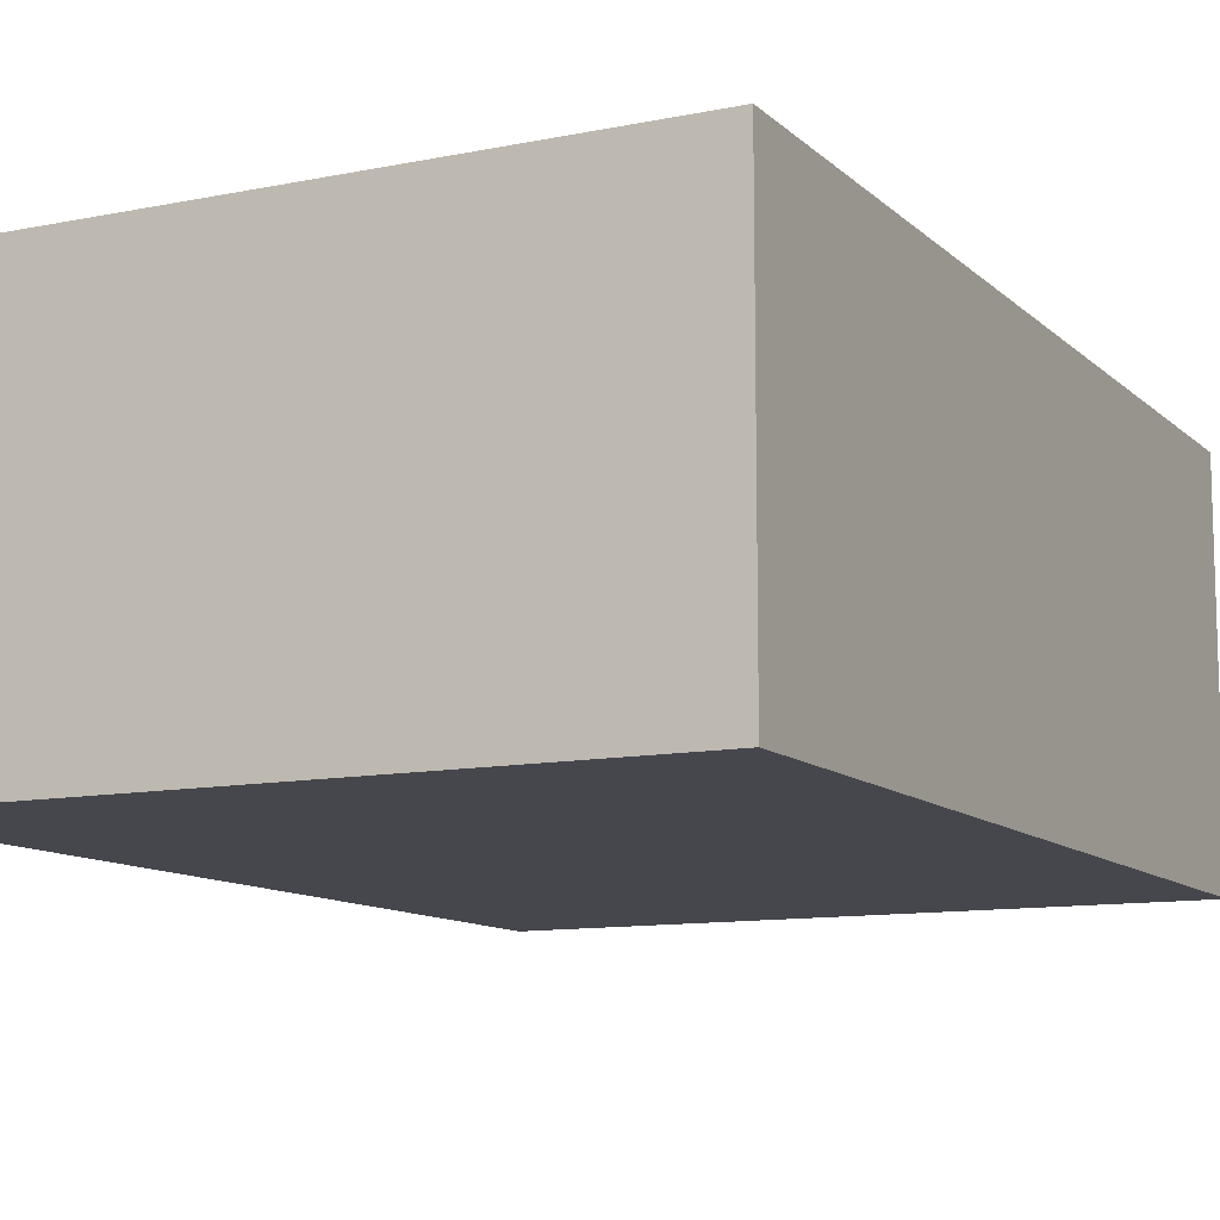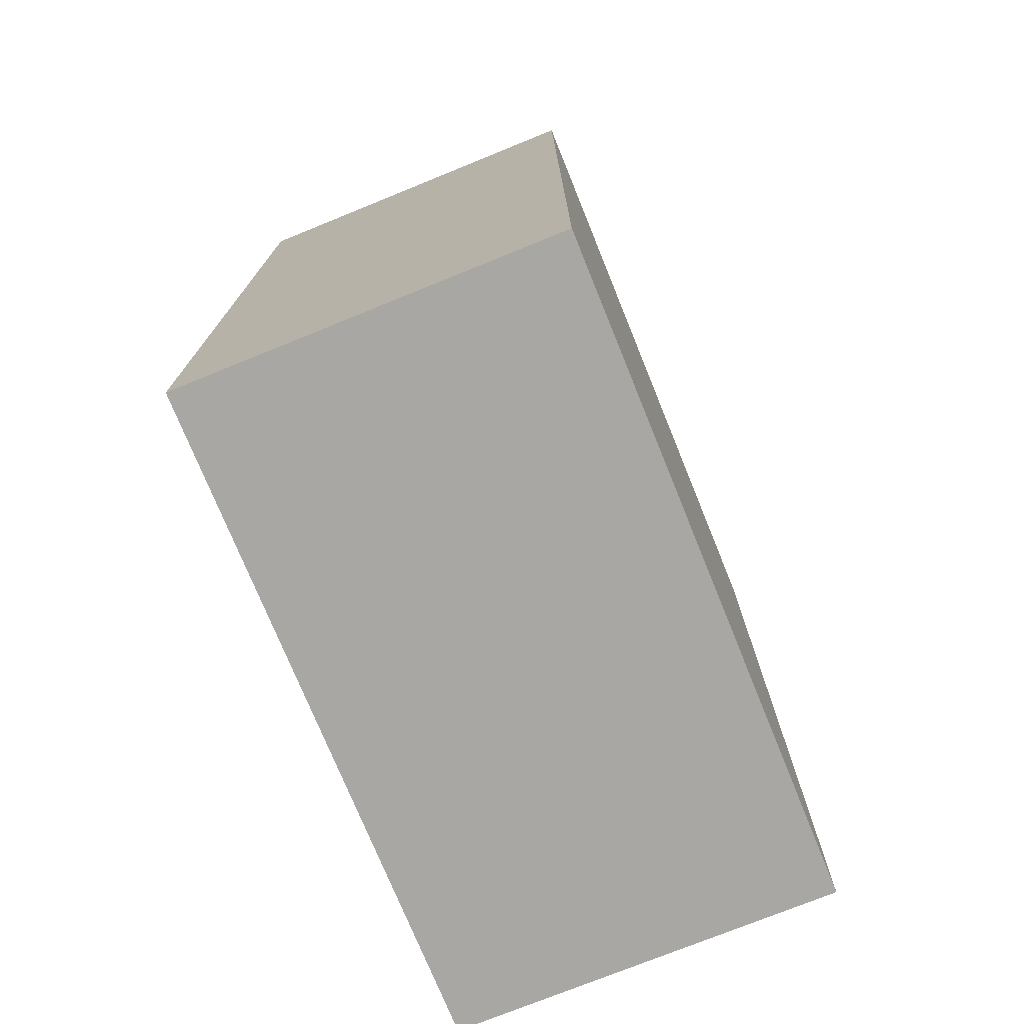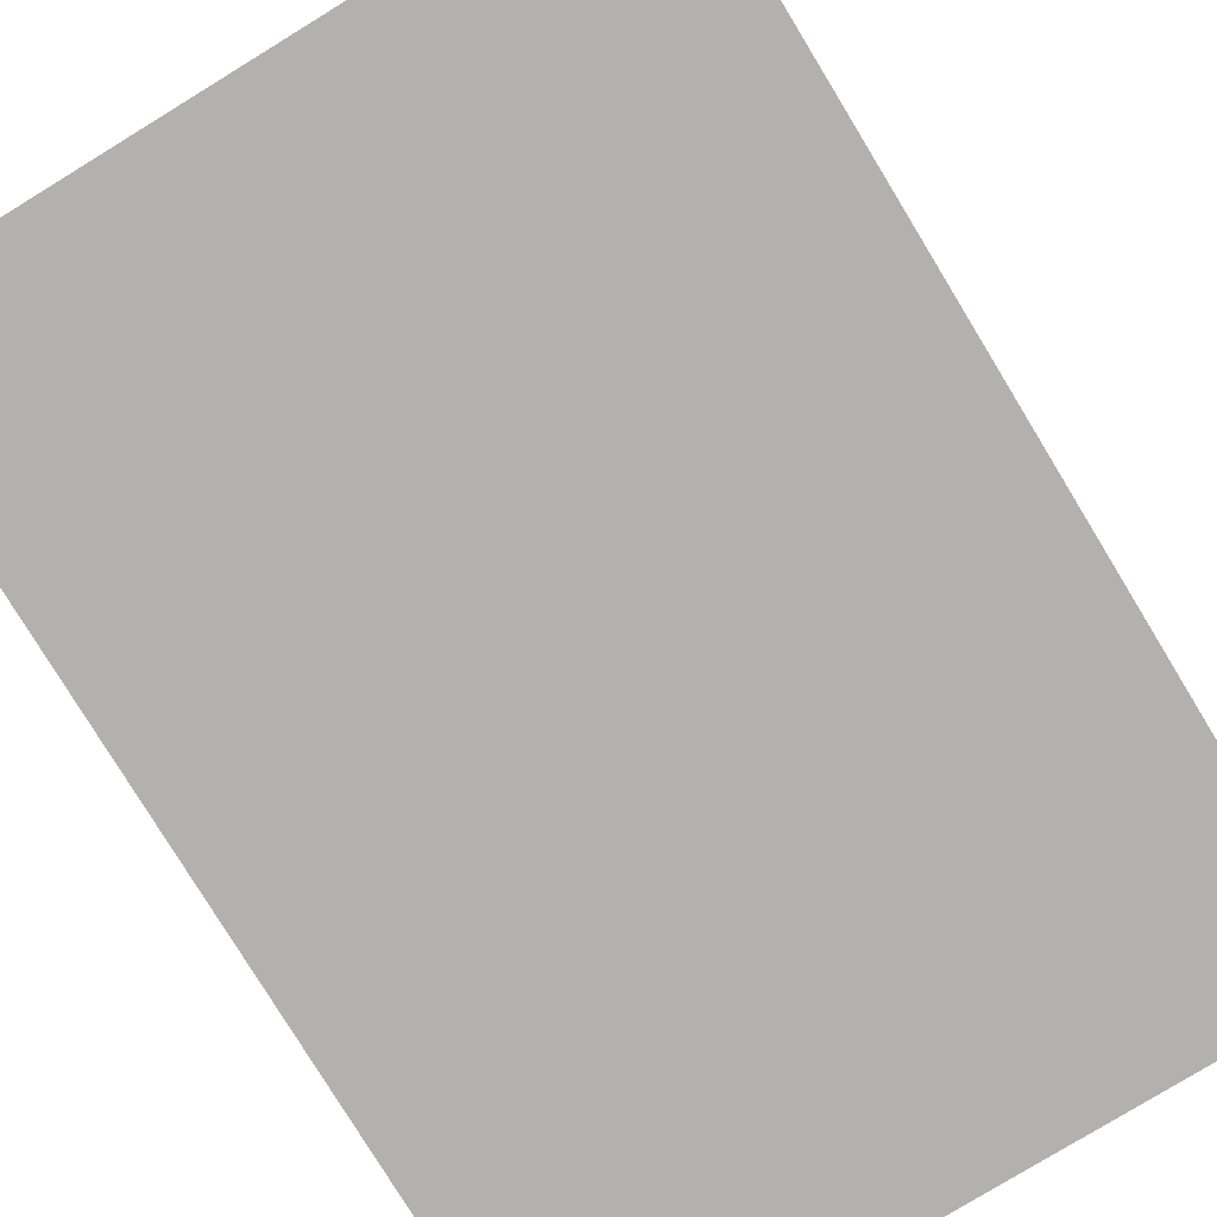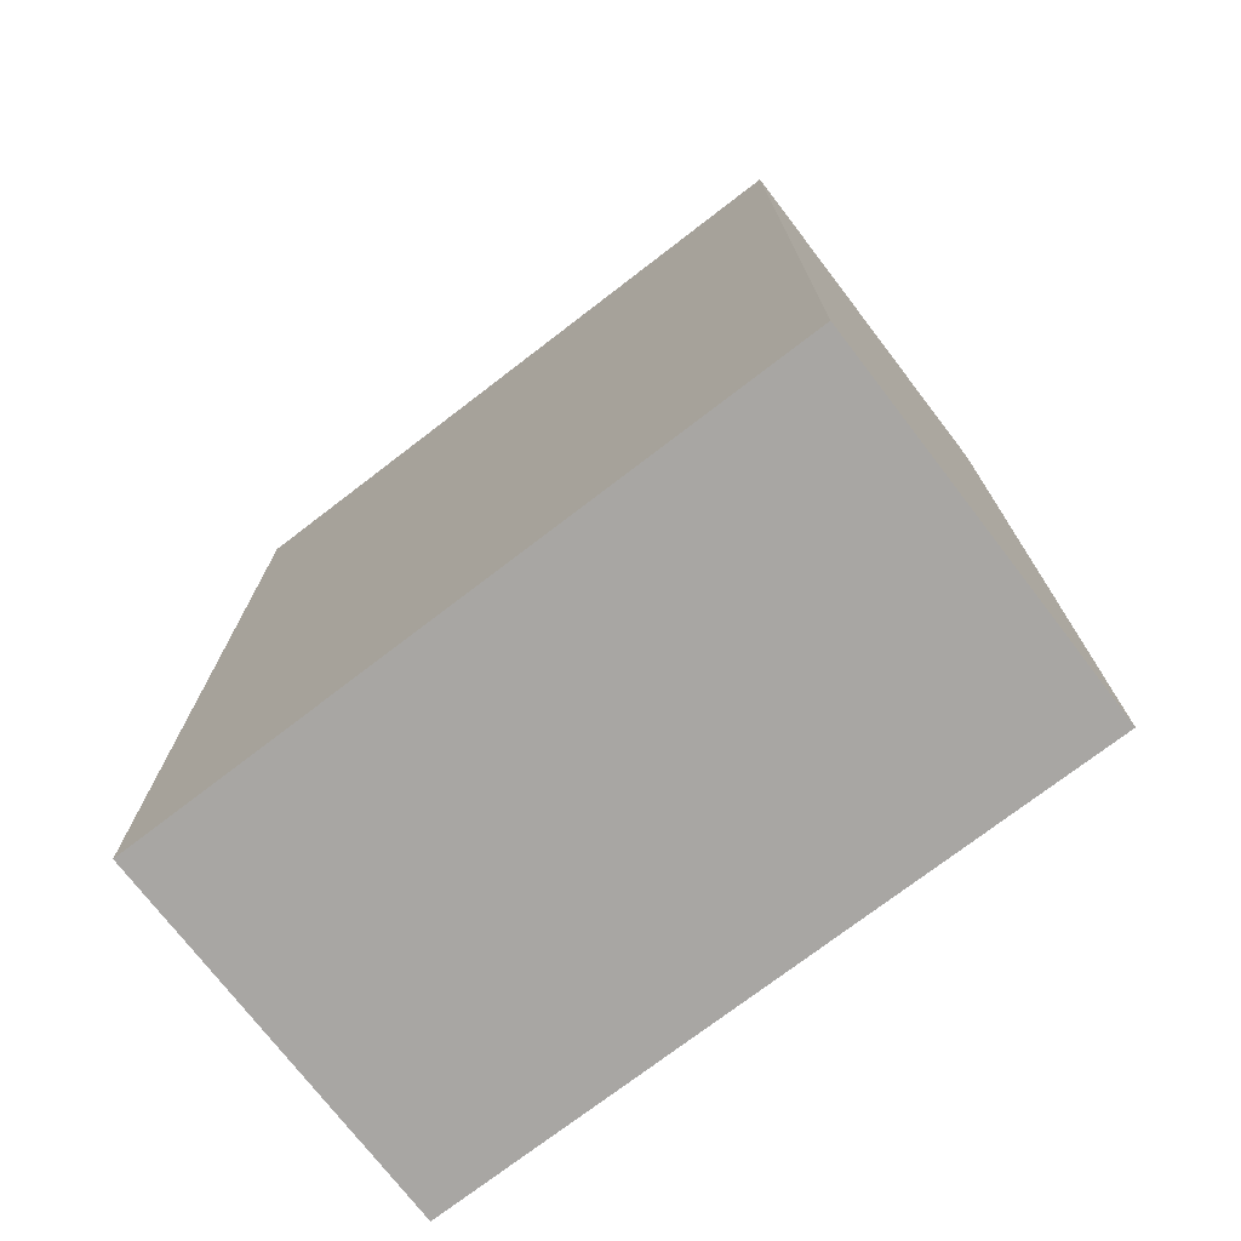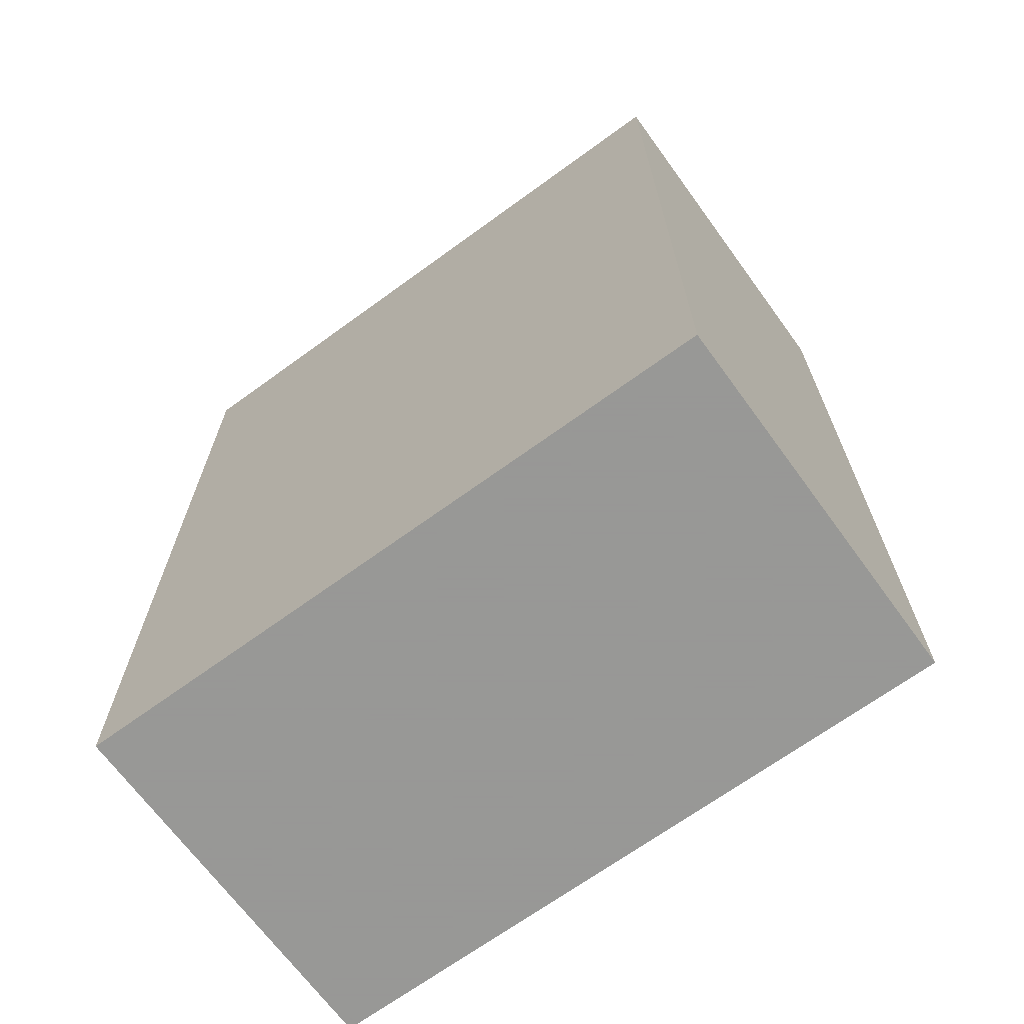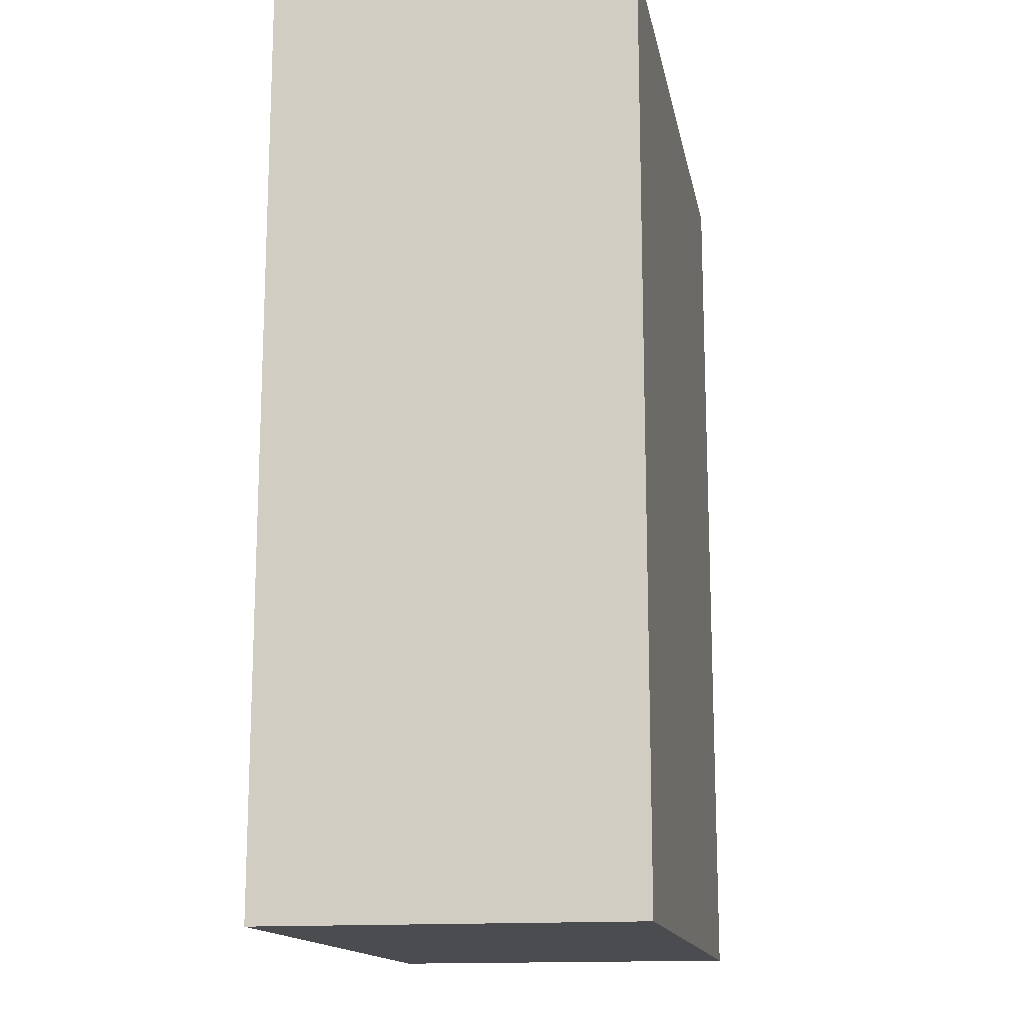
<metadata>
{"format":"obj","ext":"obj","renderer":"f3d","projection":"perspective","resolution":1024,"background":"white","views":[{"elev":-11.0,"azim":-153.3,"up":"+Z"},{"elev":-74.8,"azim":-67.9,"up":"+Y"},{"elev":-79.2,"azim":-148.6,"up":"+Z"},{"elev":-74.3,"azim":-142.5,"up":"+Y"},{"elev":-68.4,"azim":-143.9,"up":"+Y"},{"elev":-15.0,"azim":100.5,"up":"+Y"}]}
</metadata>
<code>
v -21.5 265.1 -176
v -21.5 275.1 -176
v -21.5 265.1 -180
v -21.5 275.1 -180
v -21.5 265.1 -180
v -21.5 275.1 -180
v -28.5 265.1 -180
v -28.5 275.1 -180
v -28.5 265.1 -180
v -28.5 275.1 -180
v -28.5 265.1 -176
v -28.5 275.1 -176
v -28.5 265.1 -176
v -28.5 275.1 -176
v -21.5 265.1 -176
v -21.5 275.1 -176
v -21.5 265.1 -176
v -21.5 265.1 -180
v -28.5 265.1 -180
v -28.5 265.1 -176
v -21.5 275.1 -176
v -21.5 275.1 -180
v -28.5 275.1 -180
v -28.5 275.1 -176
f 1 3 4 2
f 5 7 8 6
f 9 11 12 10
f 13 15 16 14
f 18 17 20
f 20 19 18
f 22 24 21
f 24 22 23

</code>
